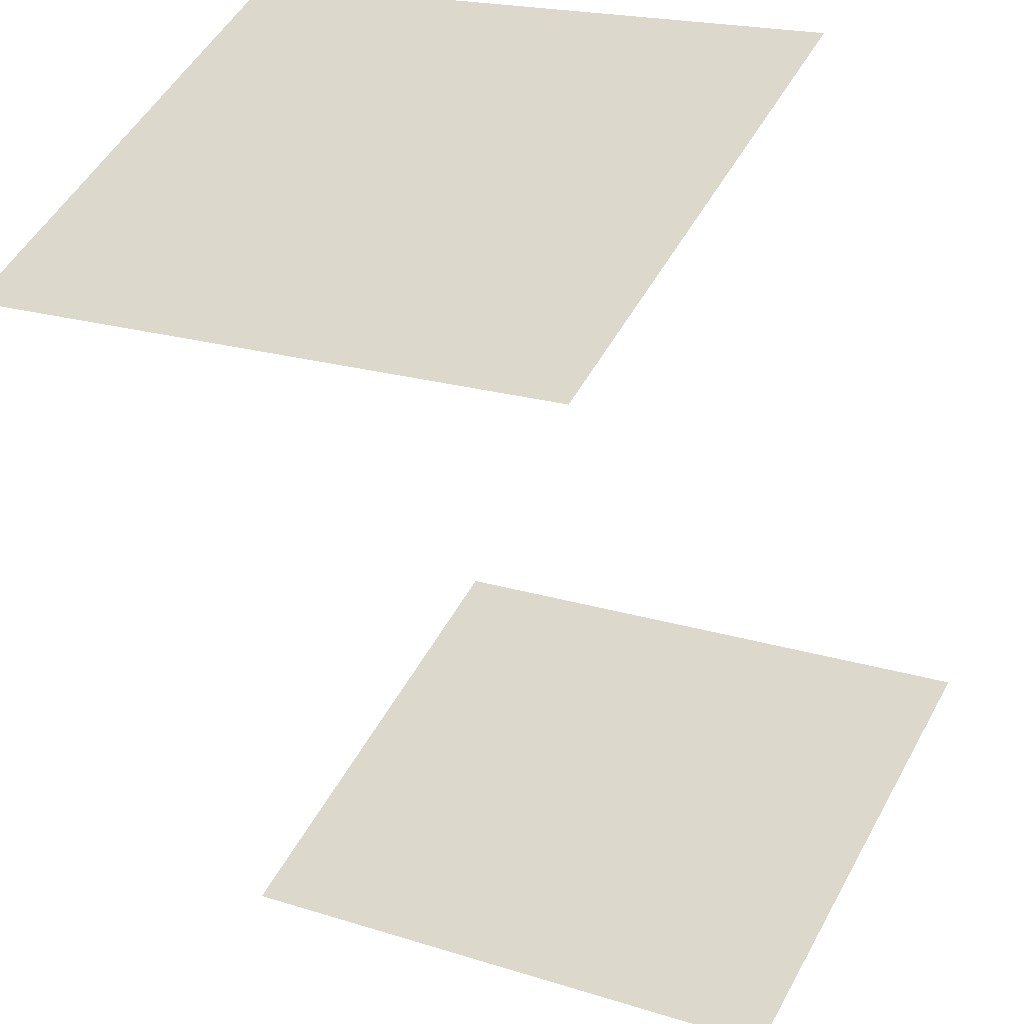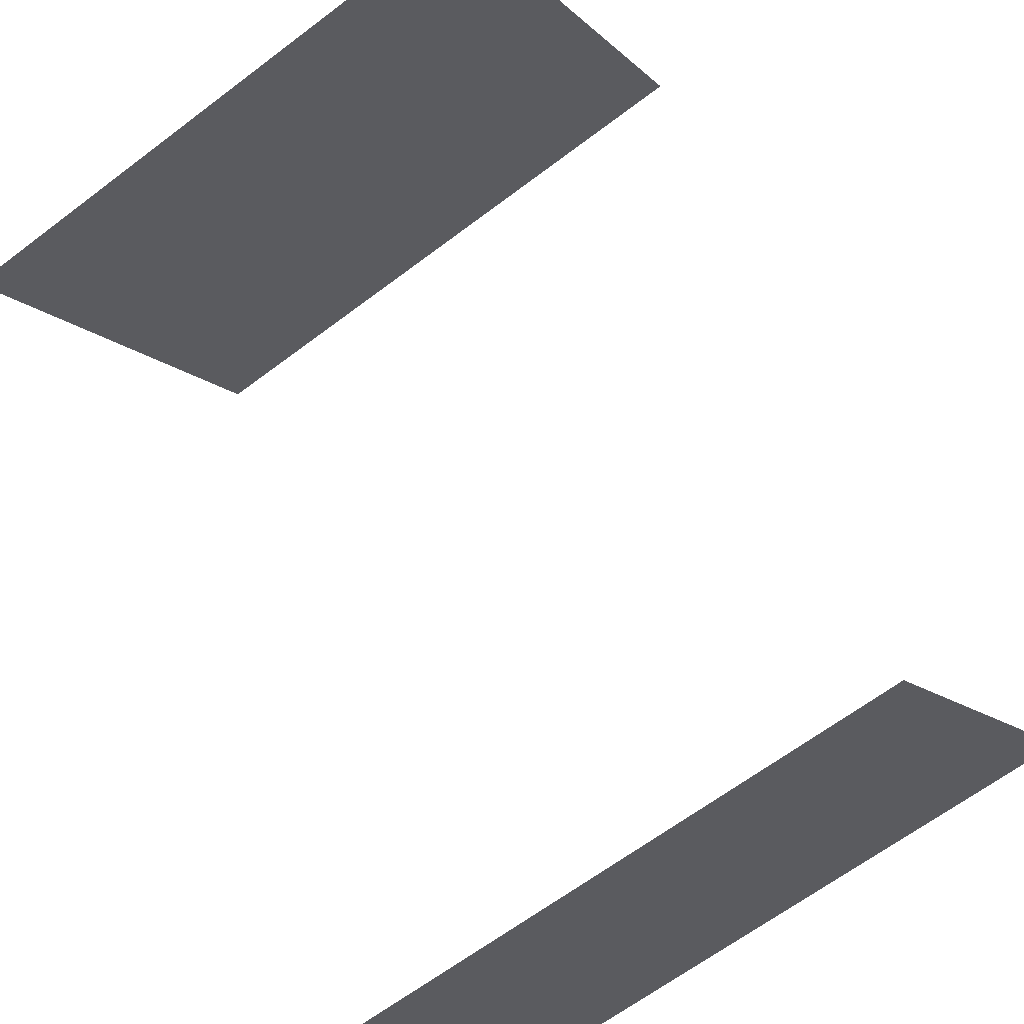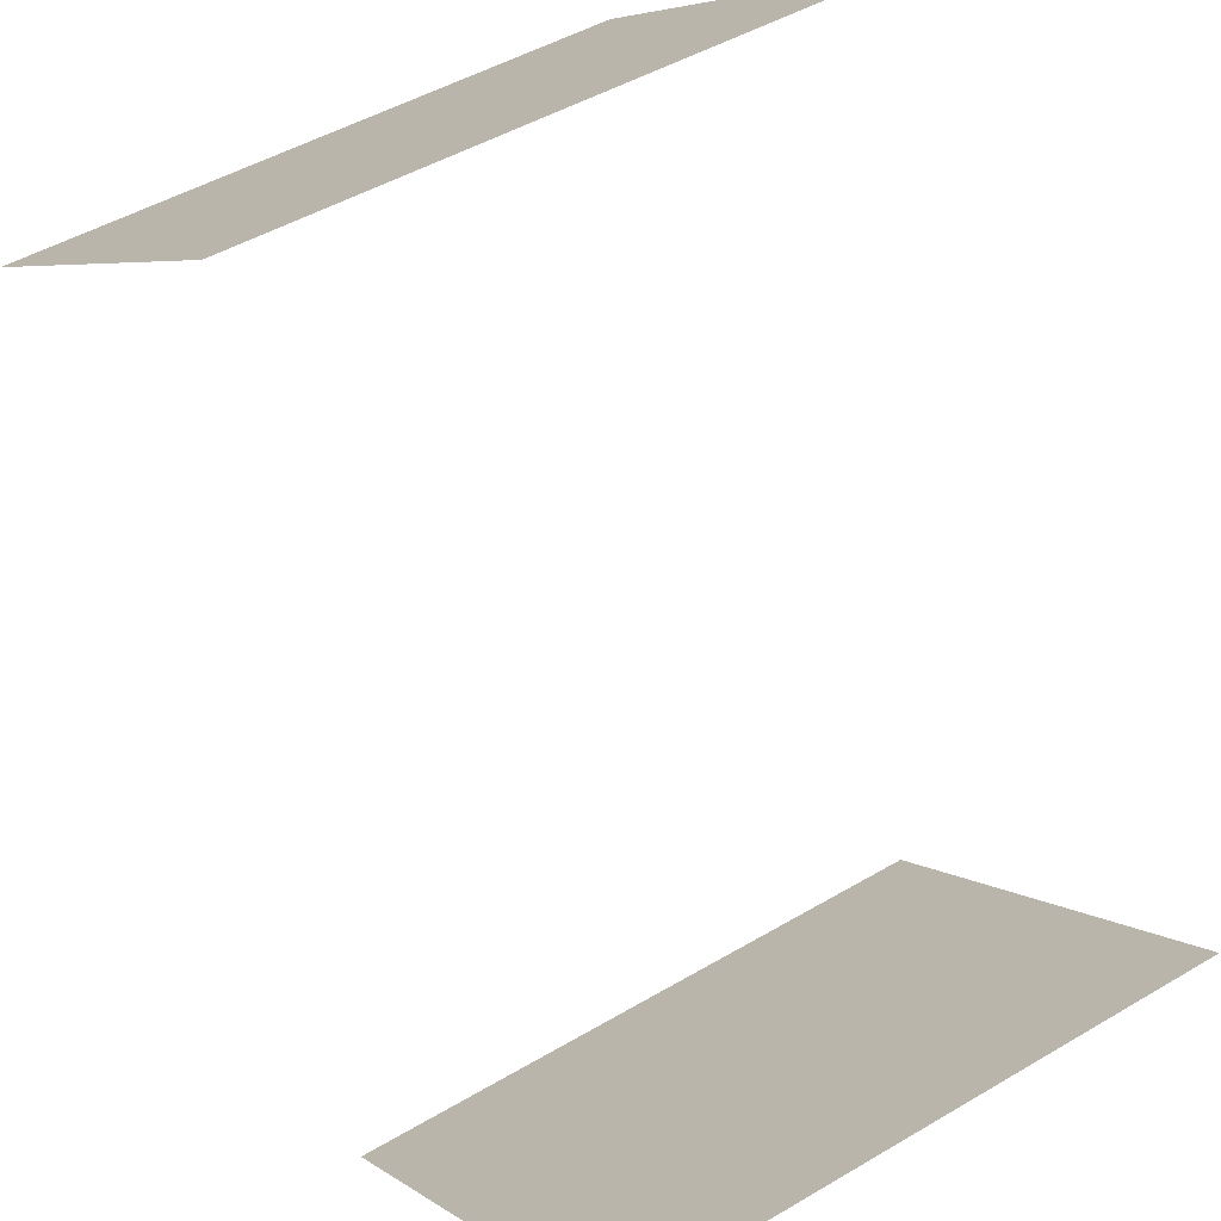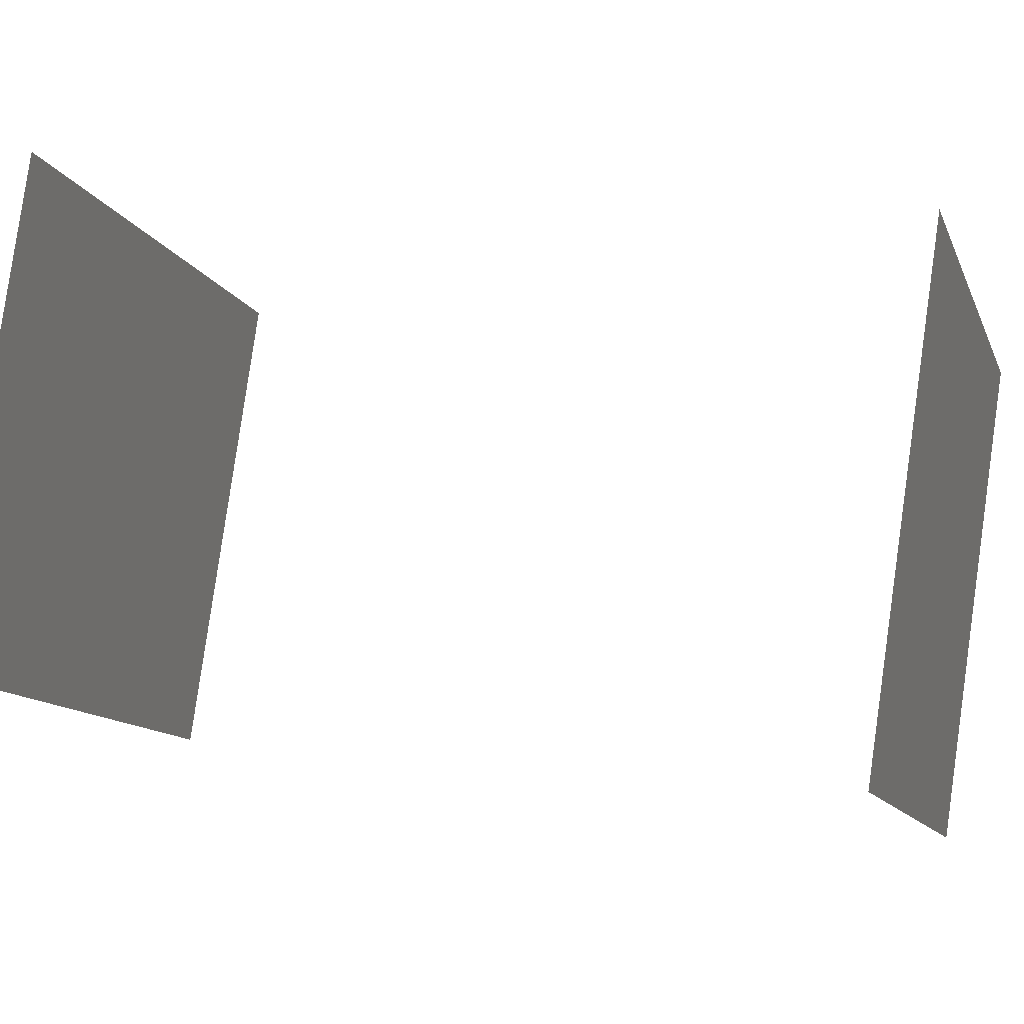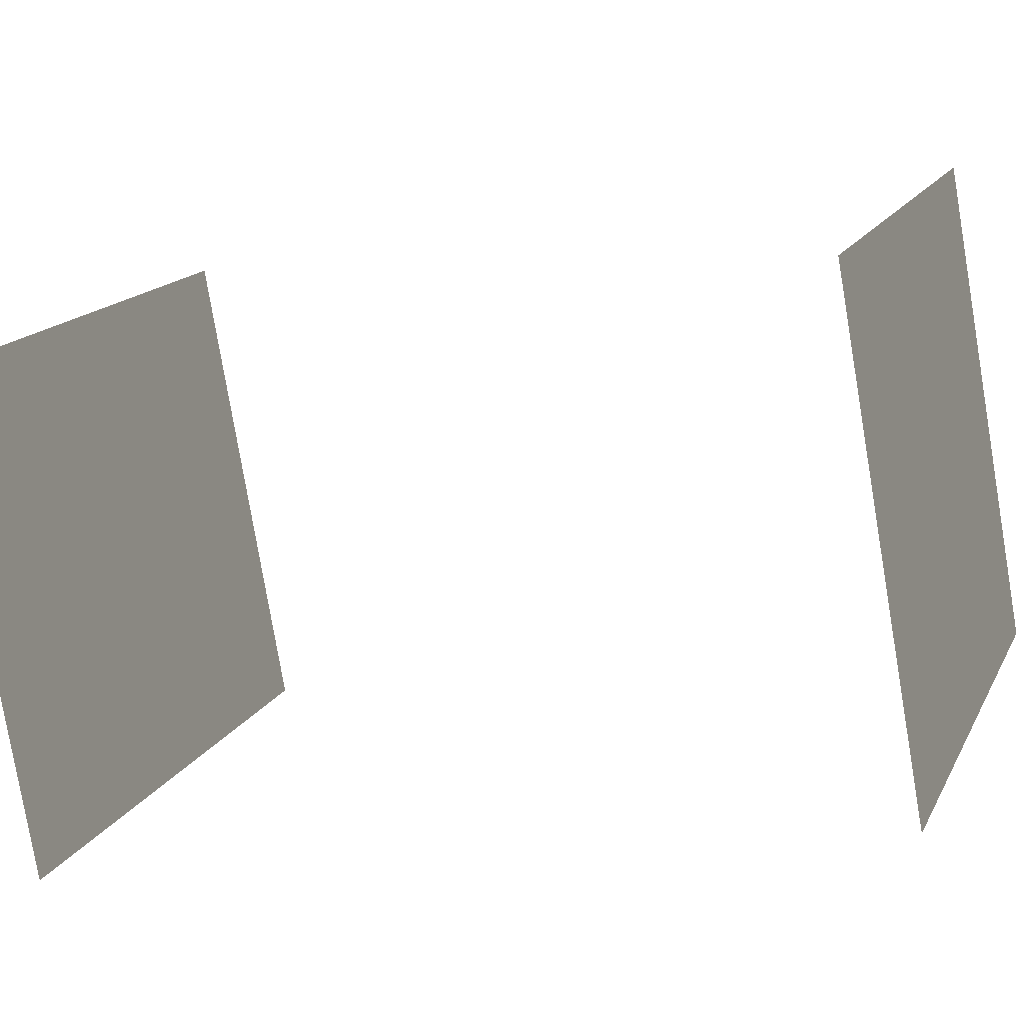
<metadata>
{"format":"obj","ext":"obj","renderer":"f3d","projection":"perspective","resolution":1024,"background":"white","views":[{"elev":-47.2,"azim":13.7,"up":"+Y"},{"elev":65.1,"azim":154.3,"up":"+Y"},{"elev":-74.3,"azim":-160.7,"up":"+Y"},{"elev":18.8,"azim":-72.8,"up":"+Y"},{"elev":-15.5,"azim":110.4,"up":"+Y"}]}
</metadata>
<code>
o geometryt000010000010000110010110000110000110100000010100st214
v 952.7 -245.2 147.3
v 970.5 -212.5 147.3
v 971.5 -213.1 147.3
v 996.3 -260.3 147.3
v 1011 -234.1 147.3
v 992.8 -266.8 147.3
v 952.7 -245.2 211.1
v 992.8 -266.8 211.1
v 996.3 -260.3 211.1
v 971.5 -213.1 211.1
v 970.5 -212.5 211.1
v 1011 -234.1 211.1
f 1 2 3
f 4 3 5
f 4 1 3
f 4 6 1
f 7 8 9
f 10 7 9
f 11 7 10
f 12 10 9

</code>
